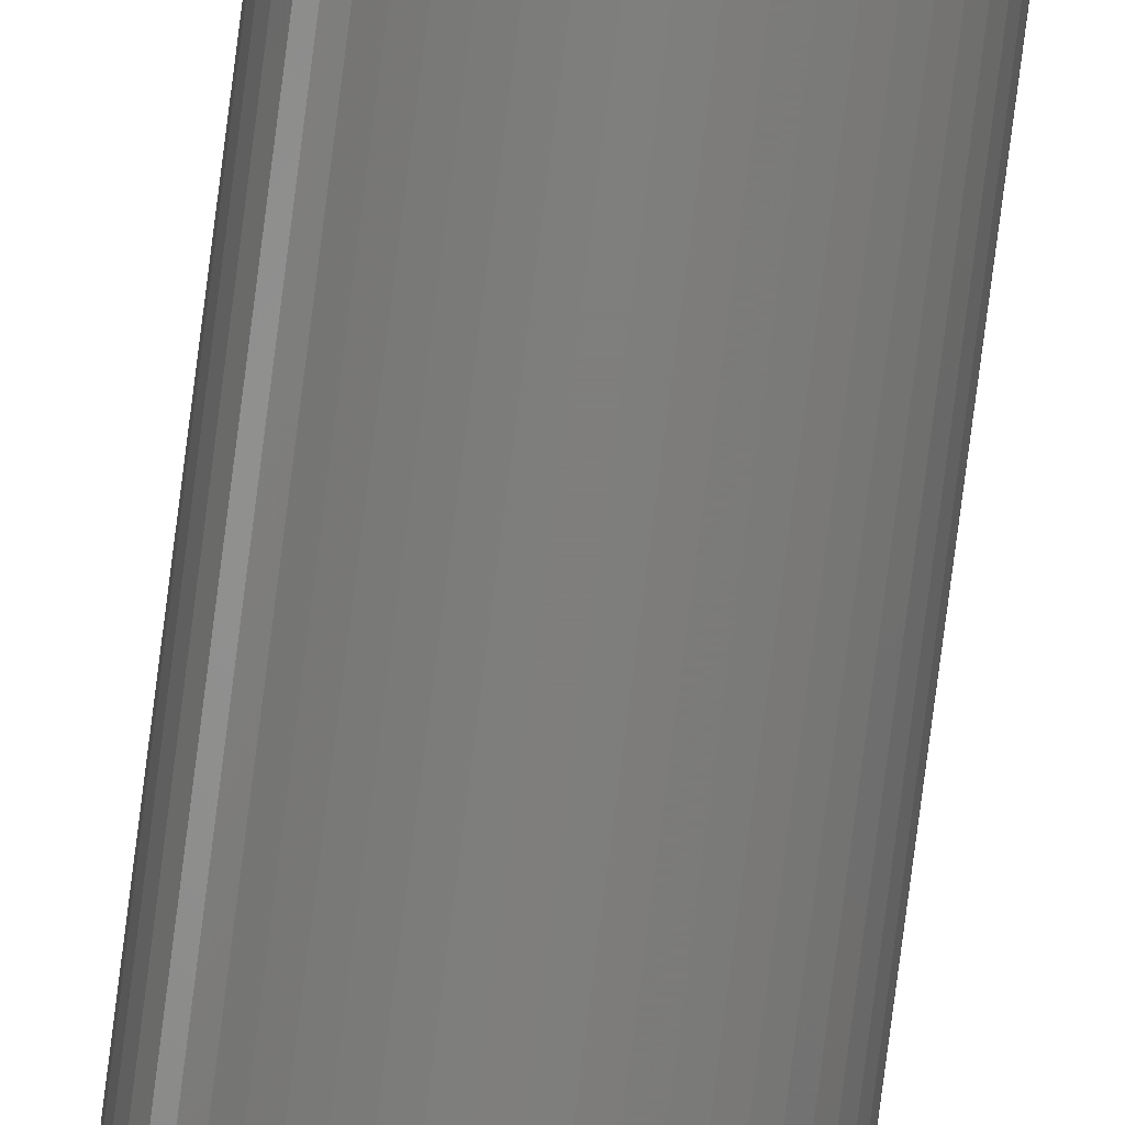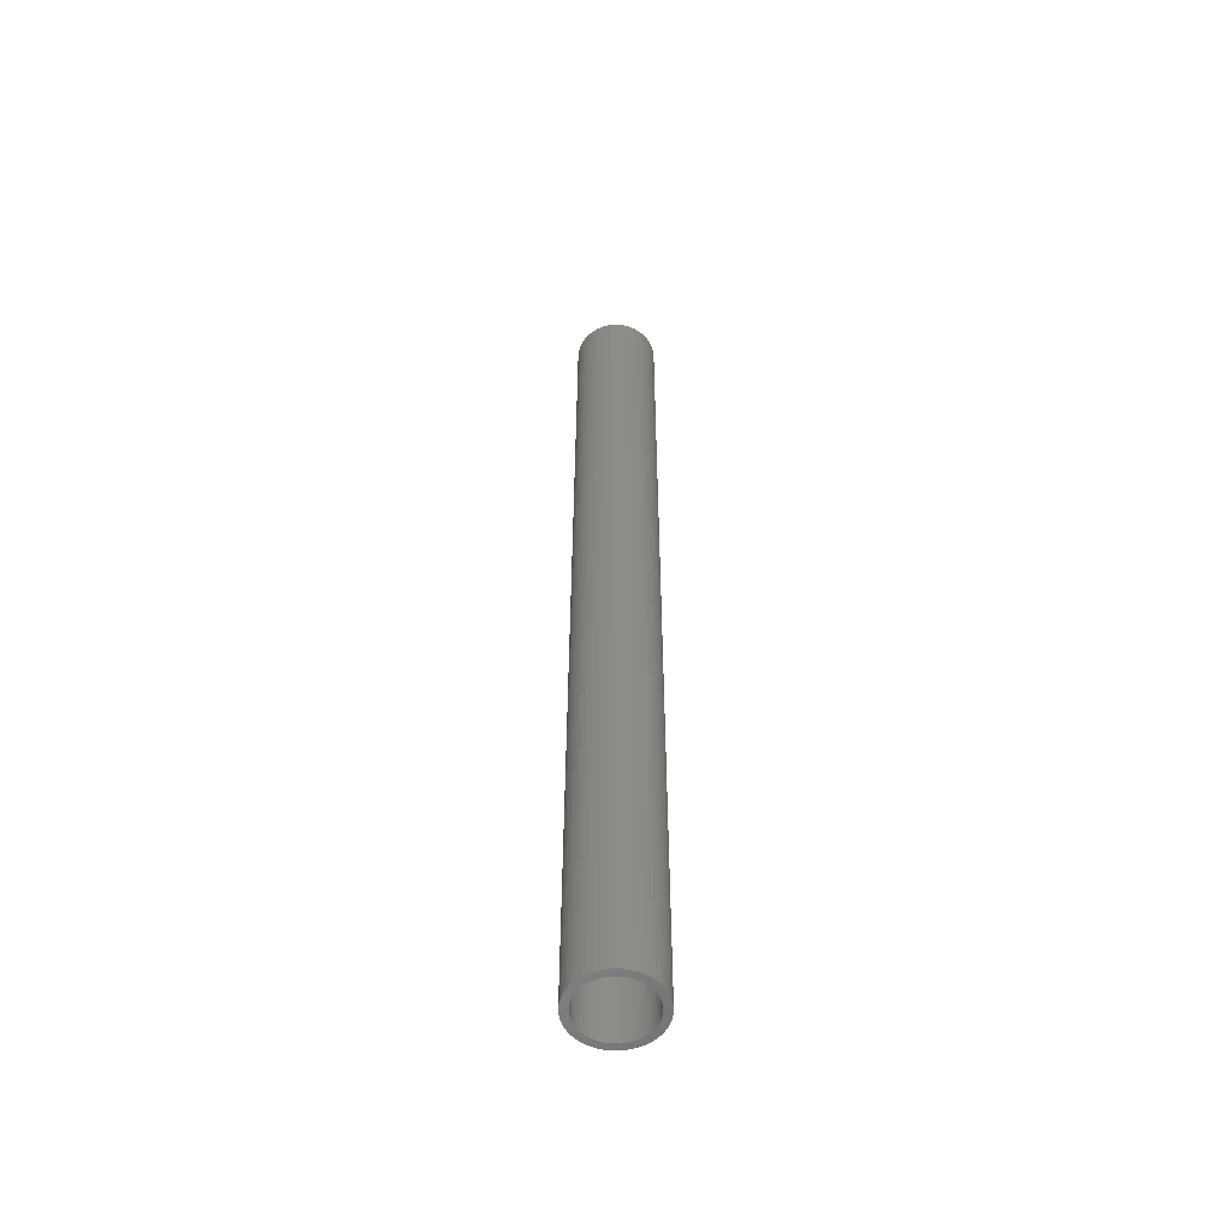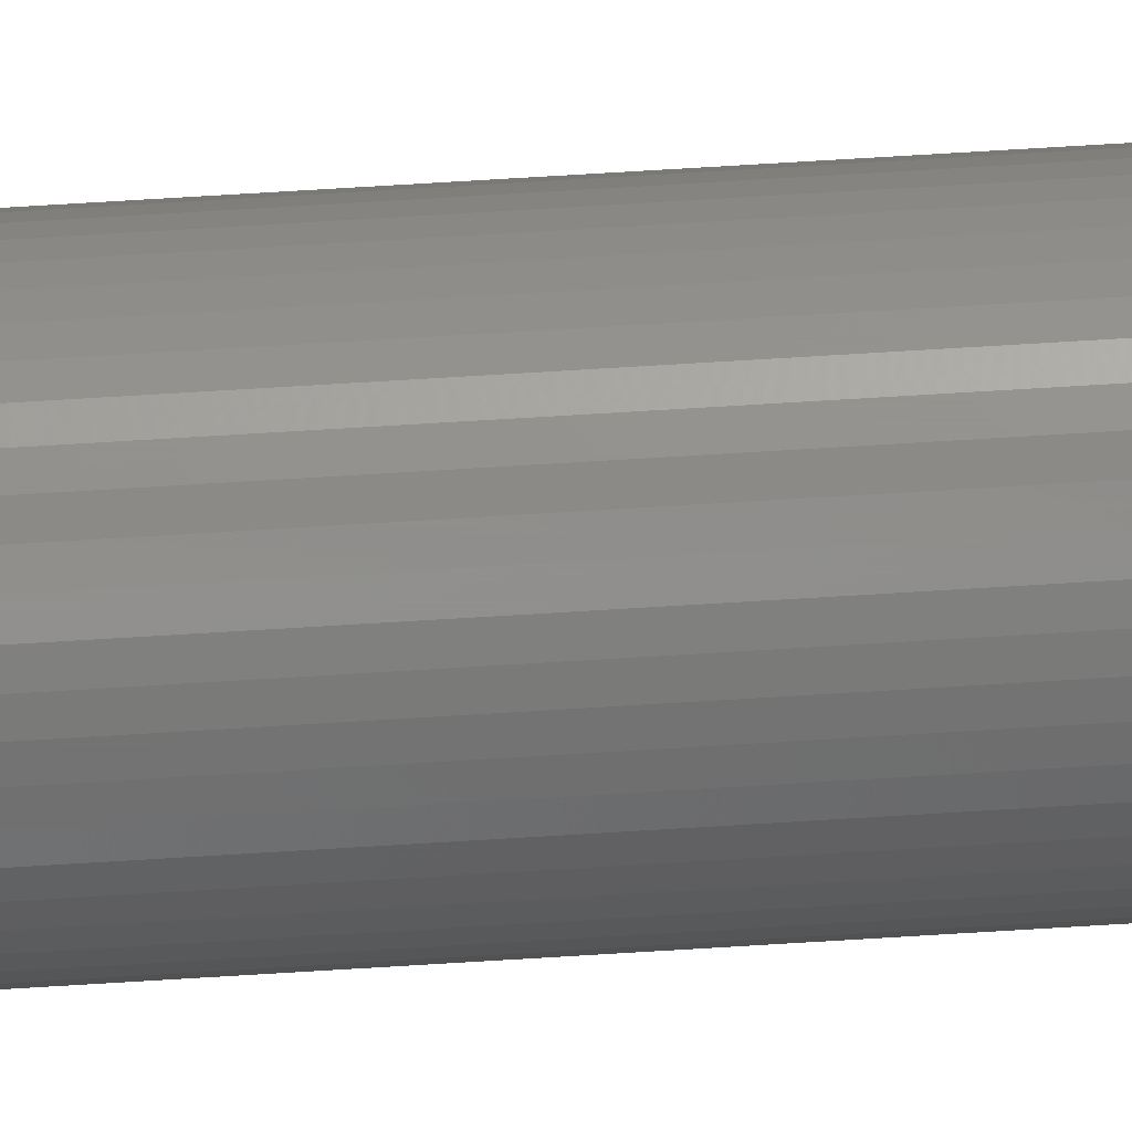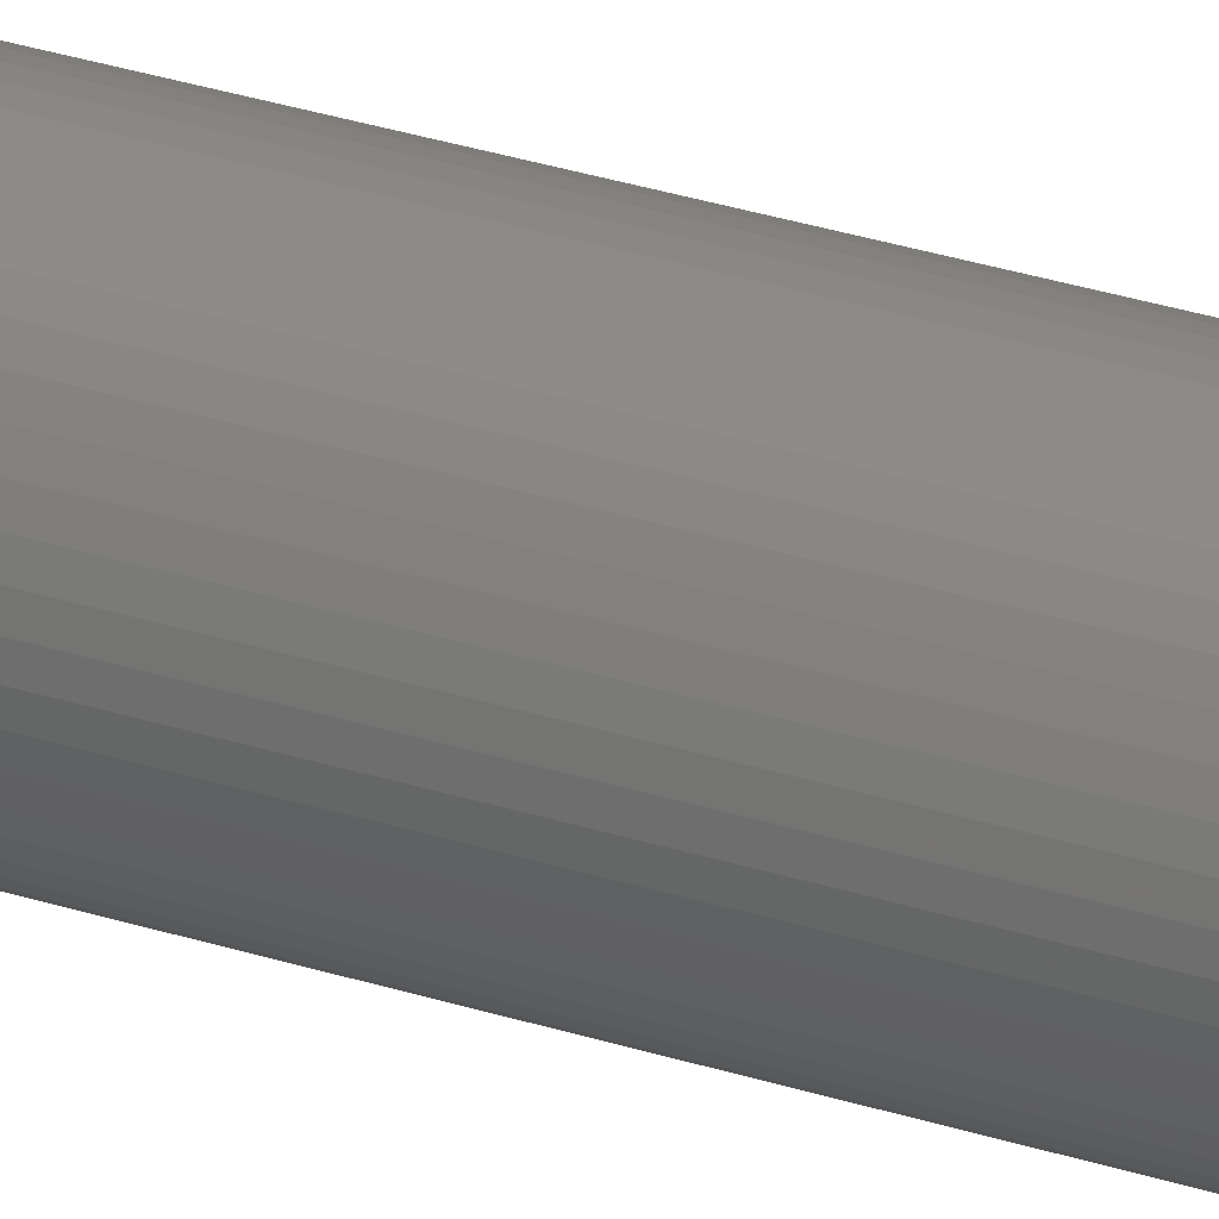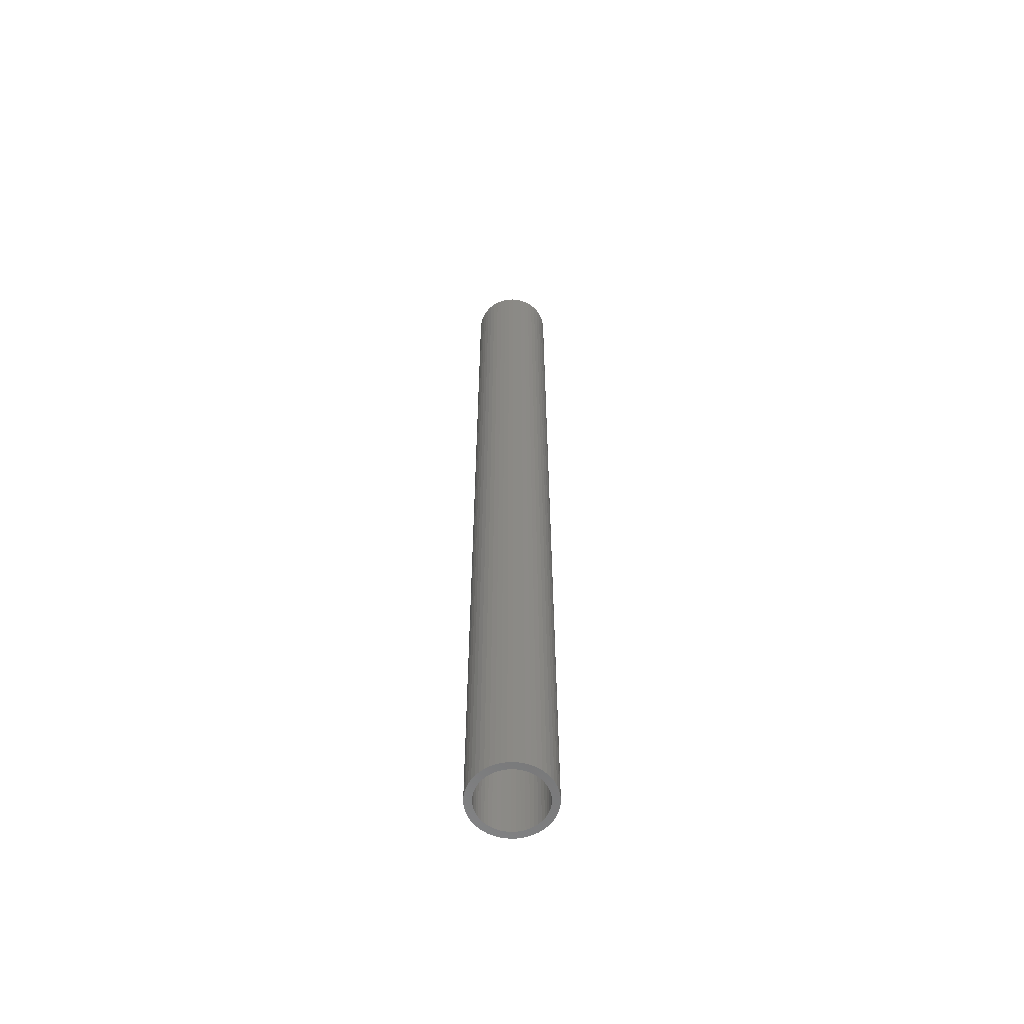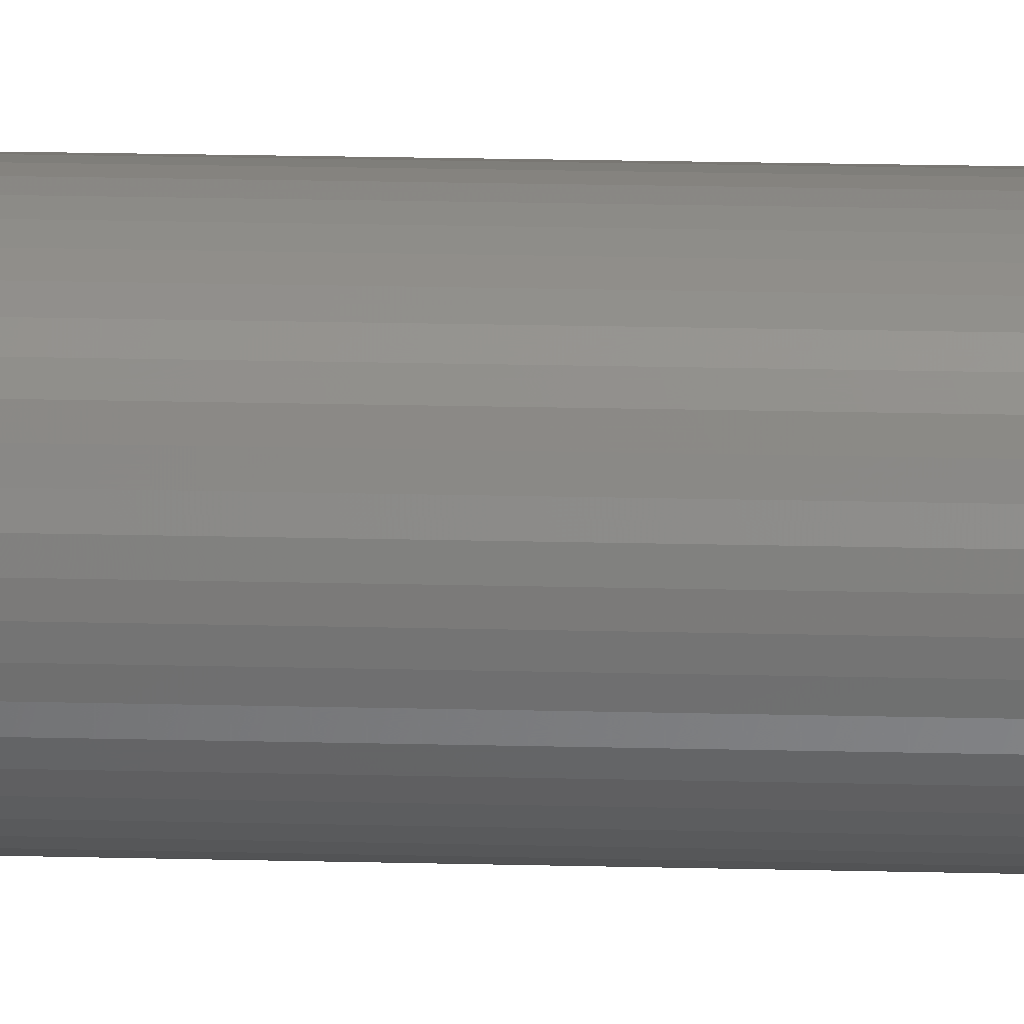
<metadata>
{"format":"stl","ext":"stl","renderer":"f3d","projection":"perspective","resolution":1024,"background":"white","views":[{"elev":-78.5,"azim":172.7,"up":"+Y"},{"elev":-54.8,"azim":-31.7,"up":"+Z"},{"elev":71.4,"azim":-93.5,"up":"+Y"},{"elev":27.6,"azim":117.2,"up":"+Y"},{"elev":-60.0,"azim":153.2,"up":"+Z"},{"elev":11.8,"azim":-85.5,"up":"+Y"}]}
</metadata>
<code>
# stl→obj: 200 verts, 400 faces
v 2.75 0 32.5
v 2.728 0.3447 -32.5
v 2.728 0.3447 32.5
v 2.75 0 -32.5
v -2.75 0 -32.5
v -2.728 0.3447 32.5
v -2.728 0.3447 -32.5
v -2.75 0 32.5
v 0.1727 2.745 -32.5
v -0.1727 2.745 32.5
v 0.1727 2.745 32.5
v -0.1727 2.745 -32.5
v -0.1727 -2.745 -32.5
v 0.1727 -2.745 32.5
v -0.1727 -2.745 32.5
v 0.1727 -2.745 -32.5
v 2.005 1.883 -32.5
v 1.753 2.119 32.5
v 2.005 1.883 32.5
v 1.753 2.119 -32.5
v -1.753 2.119 -32.5
v -2.005 1.883 32.5
v -1.753 2.119 32.5
v -2.005 1.883 -32.5
v -0.8498 2.615 -32.5
v -1.171 2.488 32.5
v -0.8498 2.615 32.5
v -1.171 2.488 -32.5
v 2.41 -1.325 32.5
v 2.557 -1.012 -32.5
v 2.557 -1.012 32.5
v 2.41 -1.325 -32.5
v 2.557 1.012 32.5
v 2.41 1.325 -32.5
v 2.41 1.325 32.5
v 2.557 1.012 -32.5
v 1.171 2.488 -32.5
v 0.8498 2.615 32.5
v 1.171 2.488 32.5
v 0.8498 2.615 -32.5
v 1.474 2.322 32.5
v 1.474 2.322 -32.5
v -2.557 1.012 -32.5
v -2.41 1.325 32.5
v -2.41 1.325 -32.5
v -2.557 1.012 32.5
v -2.225 1.616 -32.5
v -2.225 1.616 32.5
v 2.25 0 32.5
v 2.232 0.282 32.5
v 2.664 0.6839 32.5
v 2.728 -0.3447 32.5
v 2.179 0.5596 32.5
v 2.232 -0.282 32.5
v 2.092 0.8283 32.5
v 2.664 -0.6839 32.5
v 2.179 -0.5596 32.5
v 1.972 1.084 32.5
v 2.225 1.616 32.5
v 1.82 1.323 32.5
v 1.64 1.54 32.5
v 1.434 1.734 32.5
v 1.206 1.9 32.5
v 0.958 2.036 32.5
v 0.6953 2.14 32.5
v 0.5153 2.701 32.5
v 0.4216 2.21 32.5
v 0.1413 2.246 32.5
v -0.1413 2.246 32.5
v -0.4216 2.21 32.5
v -0.5153 2.701 32.5
v -0.6953 2.14 32.5
v -0.958 2.036 32.5
v -1.206 1.9 32.5
v -1.474 2.322 32.5
v -1.434 1.734 32.5
v -1.64 1.54 32.5
v -1.82 1.323 32.5
v -1.972 1.084 32.5
v -2.092 0.8283 32.5
v -2.179 0.5596 32.5
v -2.664 0.6839 32.5
v 2.092 -0.8283 32.5
v 1.972 -1.084 32.5
v 2.225 -1.616 32.5
v 1.82 -1.323 32.5
v 2.005 -1.883 32.5
v 1.64 -1.54 32.5
v 1.753 -2.119 32.5
v 1.434 -1.734 32.5
v 1.474 -2.322 32.5
v 1.206 -1.9 32.5
v 1.171 -2.488 32.5
v 0.958 -2.036 32.5
v 0.8498 -2.615 32.5
v 0.6953 -2.14 32.5
v 0.5153 -2.701 32.5
v 0.4216 -2.21 32.5
v 0.1413 -2.246 32.5
v -0.1413 -2.246 32.5
v -0.4216 -2.21 32.5
v -0.5153 -2.701 32.5
v -0.6953 -2.14 32.5
v -0.8498 -2.615 32.5
v -0.958 -2.036 32.5
v -1.171 -2.488 32.5
v -1.206 -1.9 32.5
v -1.474 -2.322 32.5
v -1.434 -1.734 32.5
v -1.753 -2.119 32.5
v -1.64 -1.54 32.5
v -2.005 -1.883 32.5
v -1.82 -1.323 32.5
v -2.225 -1.616 32.5
v -1.972 -1.084 32.5
v -2.41 -1.325 32.5
v -2.092 -0.8283 32.5
v -2.557 -1.012 32.5
v -2.179 -0.5596 32.5
v -2.664 -0.6839 32.5
v -2.232 -0.282 32.5
v -2.728 -0.3447 32.5
v -2.25 0 32.5
v -2.232 0.282 32.5
v -1.474 2.322 -32.5
v -0.5153 2.701 -32.5
v 2.25 0 -32.5
v 2.728 -0.3447 -32.5
v 2.232 -0.282 -32.5
v 2.664 -0.6839 -32.5
v 2.179 -0.5596 -32.5
v 2.232 0.282 -32.5
v 2.092 -0.8283 -32.5
v 2.664 0.6839 -32.5
v 2.179 0.5596 -32.5
v 1.972 -1.084 -32.5
v 2.225 -1.616 -32.5
v 1.82 -1.323 -32.5
v 2.005 -1.883 -32.5
v 1.64 -1.54 -32.5
v 1.753 -2.119 -32.5
v 1.434 -1.734 -32.5
v 1.474 -2.322 -32.5
v 1.206 -1.9 -32.5
v 1.171 -2.488 -32.5
v 0.958 -2.036 -32.5
v 0.8498 -2.615 -32.5
v 0.6953 -2.14 -32.5
v 0.5153 -2.701 -32.5
v 0.4216 -2.21 -32.5
v 0.1413 -2.246 -32.5
v -0.1413 -2.246 -32.5
v -0.4216 -2.21 -32.5
v -0.5153 -2.701 -32.5
v -0.6953 -2.14 -32.5
v -0.8498 -2.615 -32.5
v -0.958 -2.036 -32.5
v -1.171 -2.488 -32.5
v -1.206 -1.9 -32.5
v -1.474 -2.322 -32.5
v -1.434 -1.734 -32.5
v -1.753 -2.119 -32.5
v -1.64 -1.54 -32.5
v -2.005 -1.883 -32.5
v -1.82 -1.323 -32.5
v -2.225 -1.616 -32.5
v -1.972 -1.084 -32.5
v -2.41 -1.325 -32.5
v -2.092 -0.8283 -32.5
v -2.557 -1.012 -32.5
v -2.179 -0.5596 -32.5
v -2.664 -0.6839 -32.5
v 2.092 0.8283 -32.5
v 1.972 1.084 -32.5
v 2.225 1.616 -32.5
v 1.82 1.323 -32.5
v 1.64 1.54 -32.5
v 1.434 1.734 -32.5
v 1.206 1.9 -32.5
v 0.958 2.036 -32.5
v 0.6953 2.14 -32.5
v 0.5153 2.701 -32.5
v 0.4216 2.21 -32.5
v 0.1413 2.246 -32.5
v -0.1413 2.246 -32.5
v -0.4216 2.21 -32.5
v -0.6953 2.14 -32.5
v -0.958 2.036 -32.5
v -1.206 1.9 -32.5
v -1.434 1.734 -32.5
v -1.64 1.54 -32.5
v -1.82 1.323 -32.5
v -1.972 1.084 -32.5
v -2.092 0.8283 -32.5
v -2.179 0.5596 -32.5
v -2.664 0.6839 -32.5
v -2.232 0.282 -32.5
v -2.25 0 -32.5
v -2.232 -0.282 -32.5
v -2.728 -0.3447 -32.5
f 1 2 3
f 2 1 4
f 5 6 7
f 6 5 8
f 9 10 11
f 10 9 12
f 13 14 15
f 14 13 16
f 17 18 19
f 18 17 20
f 21 22 23
f 22 21 24
f 25 26 27
f 26 25 28
f 29 30 31
f 30 29 32
f 33 34 35
f 34 33 36
f 37 38 39
f 38 37 40
f 20 41 18
f 41 20 42
f 43 44 45
f 44 43 46
f 47 22 24
f 22 47 48
f 49 1 3
f 50 3 51
f 1 49 52
f 53 51 33
f 54 52 49
f 55 33 35
f 52 54 56
f 57 56 54
f 3 50 49
f 58 35 59
f 51 53 50
f 33 55 53
f 60 59 19
f 35 58 55
f 59 60 58
f 61 19 18
f 19 61 60
f 62 18 41
f 18 62 61
f 41 63 62
f 39 63 41
f 39 64 63
f 38 64 39
f 38 65 64
f 66 65 38
f 66 67 65
f 11 67 66
f 11 68 67
f 11 69 68
f 10 69 11
f 10 70 69
f 71 70 10
f 71 72 70
f 27 72 71
f 27 73 72
f 26 73 27
f 26 74 73
f 75 74 26
f 74 75 76
f 23 76 75
f 76 23 77
f 22 77 23
f 77 22 78
f 48 78 22
f 78 48 79
f 44 79 48
f 79 44 80
f 46 80 44
f 80 46 81
f 82 81 46
f 56 57 31
f 83 31 57
f 31 83 29
f 84 29 83
f 29 84 85
f 86 85 84
f 85 86 87
f 88 87 86
f 87 88 89
f 90 89 88
f 89 90 91
f 92 91 90
f 92 93 91
f 94 93 92
f 94 95 93
f 96 95 94
f 96 97 95
f 98 97 96
f 98 14 97
f 99 14 98
f 100 14 99
f 100 15 14
f 101 15 100
f 101 102 15
f 103 102 101
f 103 104 102
f 105 104 103
f 105 106 104
f 107 106 105
f 108 107 109
f 107 108 106
f 110 109 111
f 109 110 108
f 112 111 113
f 114 113 115
f 111 112 110
f 116 115 117
f 118 117 119
f 113 114 112
f 120 119 121
f 122 121 123
f 81 82 124
f 115 116 114
f 6 124 82
f 117 118 116
f 124 6 123
f 119 120 118
f 8 123 6
f 121 122 120
f 123 8 122
f 28 75 26
f 75 28 125
f 126 27 71
f 27 126 25
f 127 4 128
f 129 128 130
f 4 127 2
f 131 130 30
f 132 2 127
f 133 30 32
f 2 132 134
f 135 134 132
f 128 129 127
f 136 32 137
f 130 131 129
f 30 133 131
f 138 137 139
f 32 136 133
f 137 138 136
f 140 139 141
f 139 140 138
f 142 141 143
f 141 142 140
f 143 144 142
f 145 144 143
f 145 146 144
f 147 146 145
f 147 148 146
f 149 148 147
f 149 150 148
f 16 150 149
f 16 151 150
f 16 152 151
f 13 152 16
f 13 153 152
f 154 153 13
f 154 155 153
f 156 155 154
f 156 157 155
f 158 157 156
f 158 159 157
f 160 159 158
f 159 160 161
f 162 161 160
f 161 162 163
f 164 163 162
f 163 164 165
f 166 165 164
f 165 166 167
f 168 167 166
f 167 168 169
f 170 169 168
f 169 170 171
f 172 171 170
f 134 135 36
f 173 36 135
f 36 173 34
f 174 34 173
f 34 174 175
f 176 175 174
f 175 176 17
f 177 17 176
f 17 177 20
f 178 20 177
f 20 178 42
f 179 42 178
f 179 37 42
f 180 37 179
f 180 40 37
f 181 40 180
f 181 182 40
f 183 182 181
f 183 9 182
f 184 9 183
f 185 9 184
f 185 12 9
f 186 12 185
f 186 126 12
f 187 126 186
f 187 25 126
f 188 25 187
f 188 28 25
f 189 28 188
f 125 189 190
f 189 125 28
f 21 190 191
f 190 21 125
f 24 191 192
f 47 192 193
f 191 24 21
f 45 193 194
f 43 194 195
f 192 47 24
f 196 195 197
f 7 197 198
f 171 172 199
f 193 45 47
f 200 199 172
f 194 43 45
f 199 200 198
f 195 196 43
f 5 198 200
f 197 7 196
f 198 5 7
f 147 93 95
f 93 147 145
f 51 36 33
f 36 51 134
f 3 134 51
f 134 3 2
f 59 17 19
f 17 59 175
f 35 175 59
f 175 35 34
f 40 66 38
f 66 40 182
f 182 11 66
f 11 182 9
f 42 39 41
f 39 42 37
f 45 48 47
f 48 45 44
f 196 46 43
f 46 196 82
f 7 82 196
f 82 7 6
f 125 23 75
f 23 125 21
f 12 71 10
f 71 12 126
f 52 4 1
f 4 52 128
f 87 137 85
f 137 87 139
f 164 110 112
f 110 164 162
f 168 118 170
f 118 168 116
f 164 114 166
f 114 164 112
f 145 91 93
f 91 145 143
f 31 130 56
f 130 31 30
f 85 32 29
f 32 85 137
f 172 122 200
f 122 172 120
f 200 8 5
f 8 200 122
f 170 120 172
f 120 170 118
f 143 89 91
f 89 143 141
f 149 95 97
f 95 149 147
f 16 97 14
f 97 16 149
f 56 128 52
f 128 56 130
f 154 15 102
f 15 154 13
f 158 104 106
f 104 158 156
f 156 102 104
f 102 156 154
f 166 116 168
f 116 166 114
f 141 87 89
f 87 141 139
f 160 106 108
f 106 160 158
f 162 108 110
f 108 162 160
f 81 194 80
f 194 81 195
f 174 60 176
f 60 174 58
f 183 65 67
f 65 183 181
f 181 64 65
f 64 181 180
f 188 72 73
f 72 188 187
f 80 193 79
f 193 80 194
f 129 49 127
f 49 129 54
f 178 61 62
f 61 178 177
f 179 62 63
f 62 179 178
f 78 191 77
f 191 78 192
f 189 73 74
f 73 189 188
f 186 69 70
f 69 186 185
f 190 74 76
f 74 190 189
f 127 50 132
f 50 127 49
f 138 84 136
f 84 138 86
f 152 101 100
f 101 152 153
f 148 98 96
f 98 148 150
f 176 61 177
f 61 176 60
f 185 68 69
f 68 185 184
f 180 63 64
f 63 180 179
f 123 197 124
f 197 123 198
f 124 195 81
f 195 124 197
f 79 192 78
f 192 79 193
f 187 70 72
f 70 187 186
f 191 76 77
f 76 191 190
f 131 54 129
f 54 131 57
f 150 99 98
f 99 150 151
f 173 58 174
f 58 173 55
f 135 55 173
f 55 135 53
f 132 53 135
f 53 132 50
f 184 67 68
f 67 184 183
f 133 57 131
f 57 133 83
f 136 83 133
f 83 136 84
f 157 107 105
f 107 157 159
f 121 198 123
f 198 121 199
f 117 171 119
f 171 117 169
f 111 165 113
f 165 111 163
f 115 169 117
f 169 115 167
f 146 96 94
f 96 146 148
f 140 86 138
f 86 140 88
f 142 92 90
f 92 142 144
f 161 111 109
f 111 161 163
f 151 100 99
f 100 151 152
f 159 109 107
f 109 159 161
f 119 199 121
f 199 119 171
f 113 167 115
f 167 113 165
f 144 94 92
f 94 144 146
f 140 90 88
f 90 140 142
f 153 103 101
f 103 153 155
f 155 105 103
f 105 155 157

</code>
